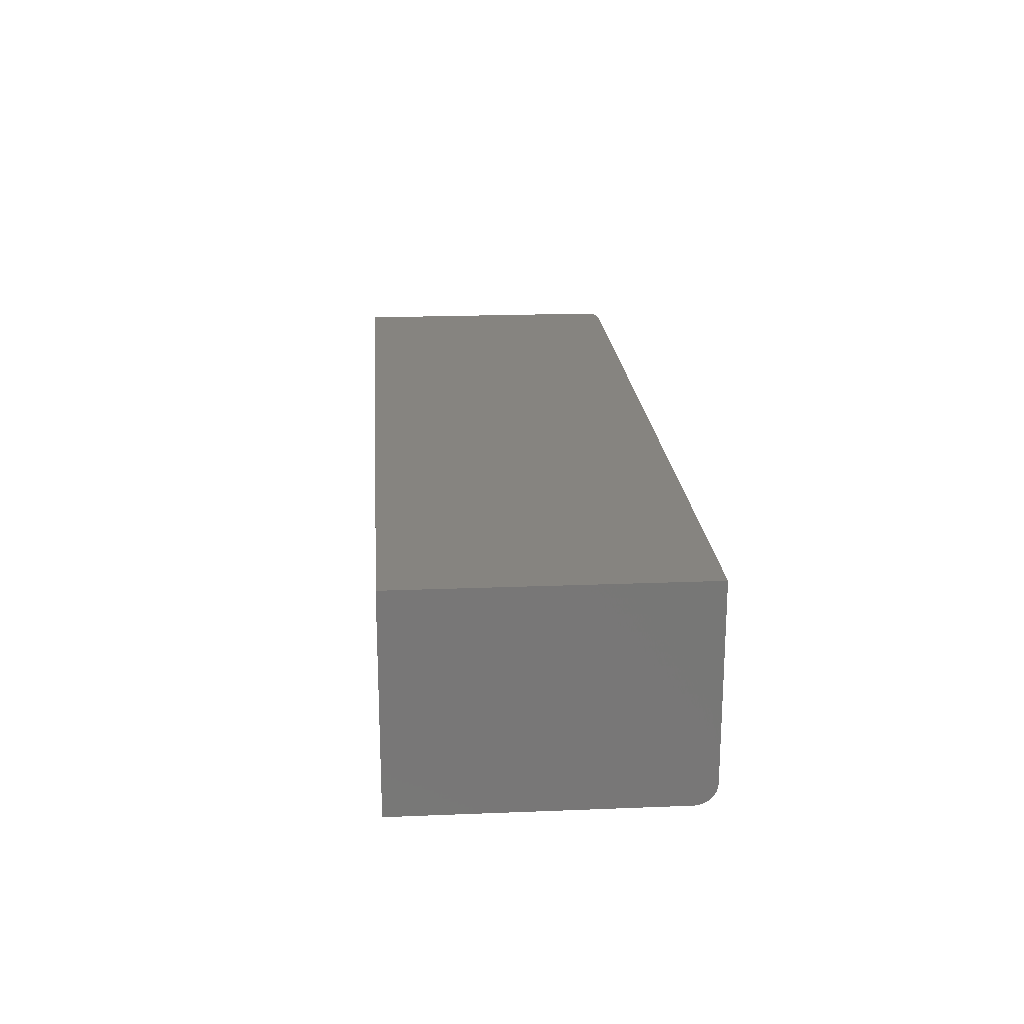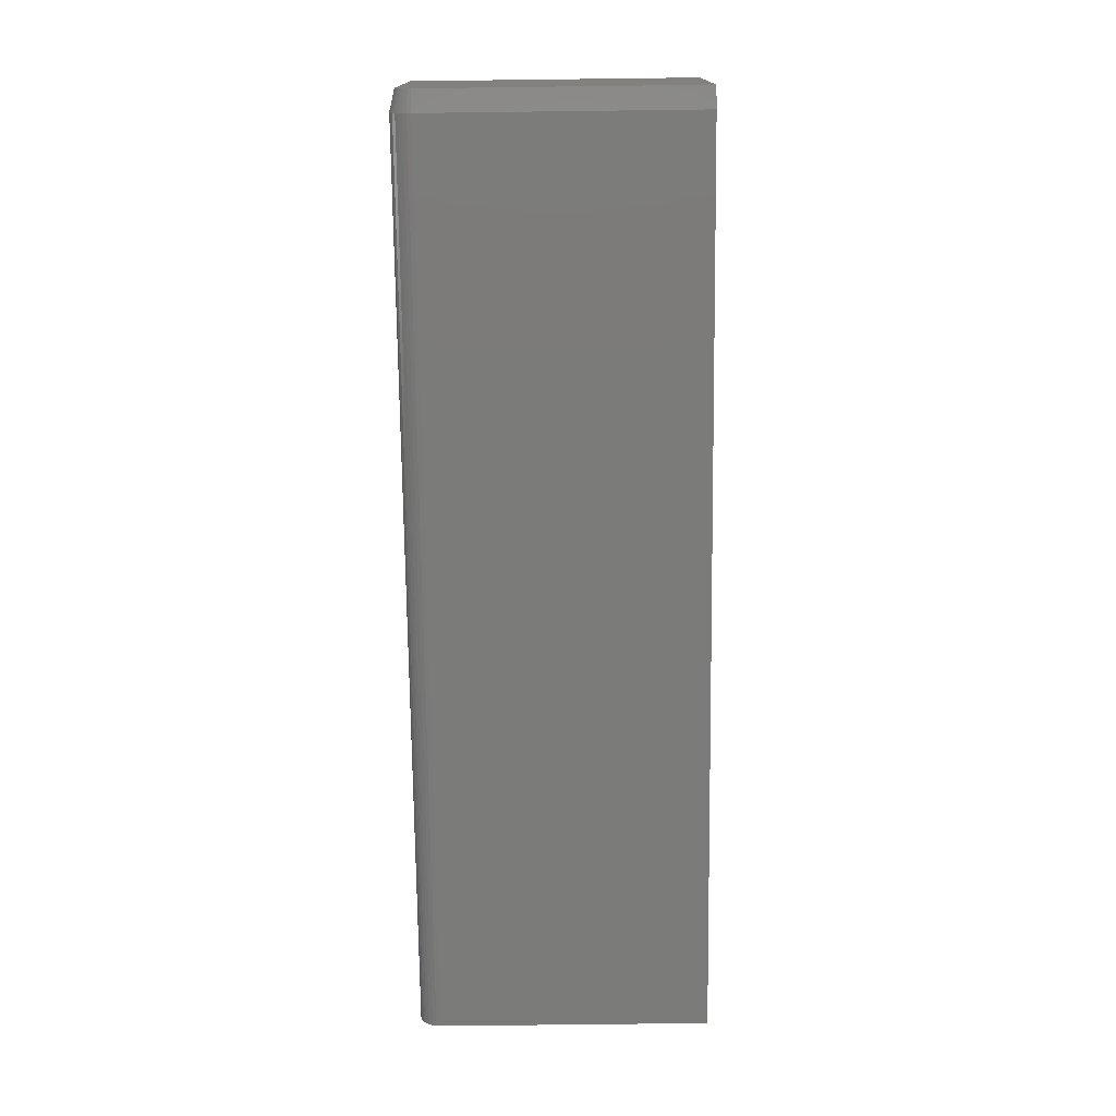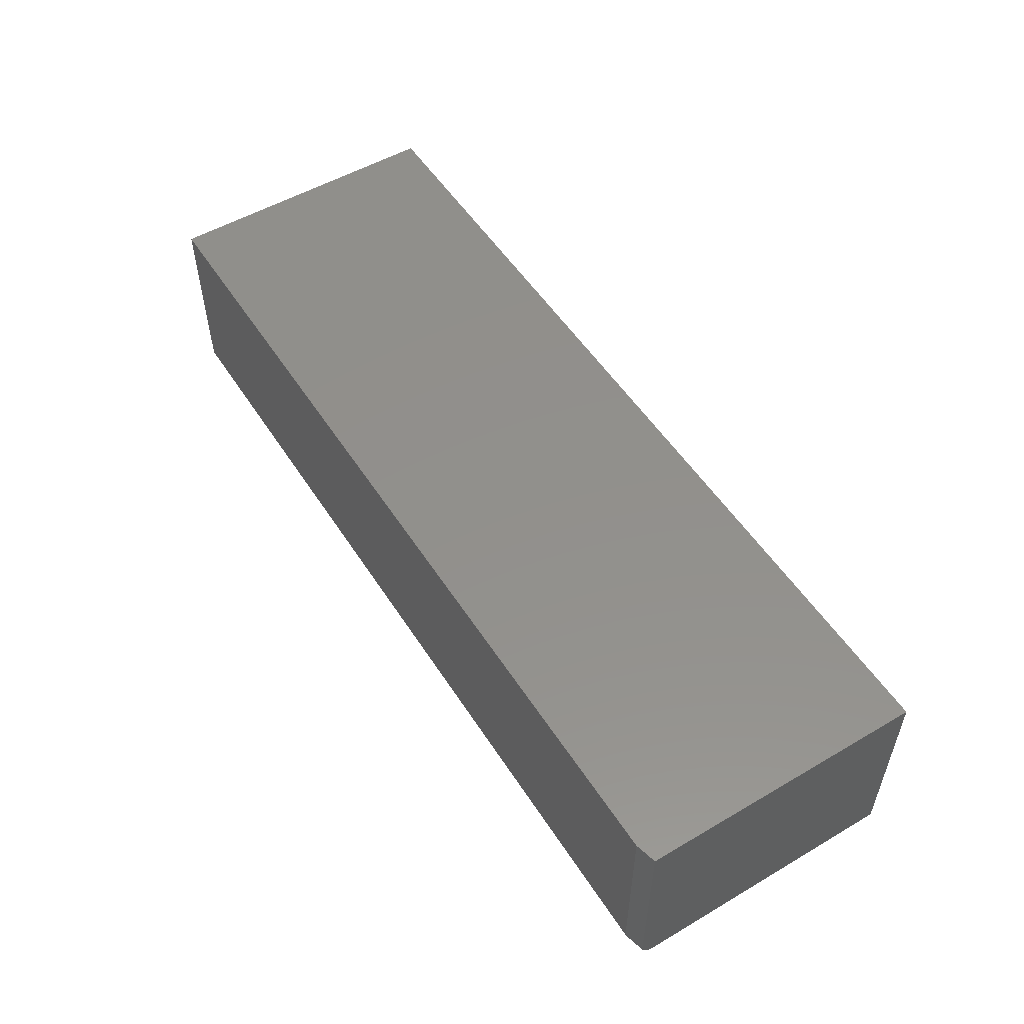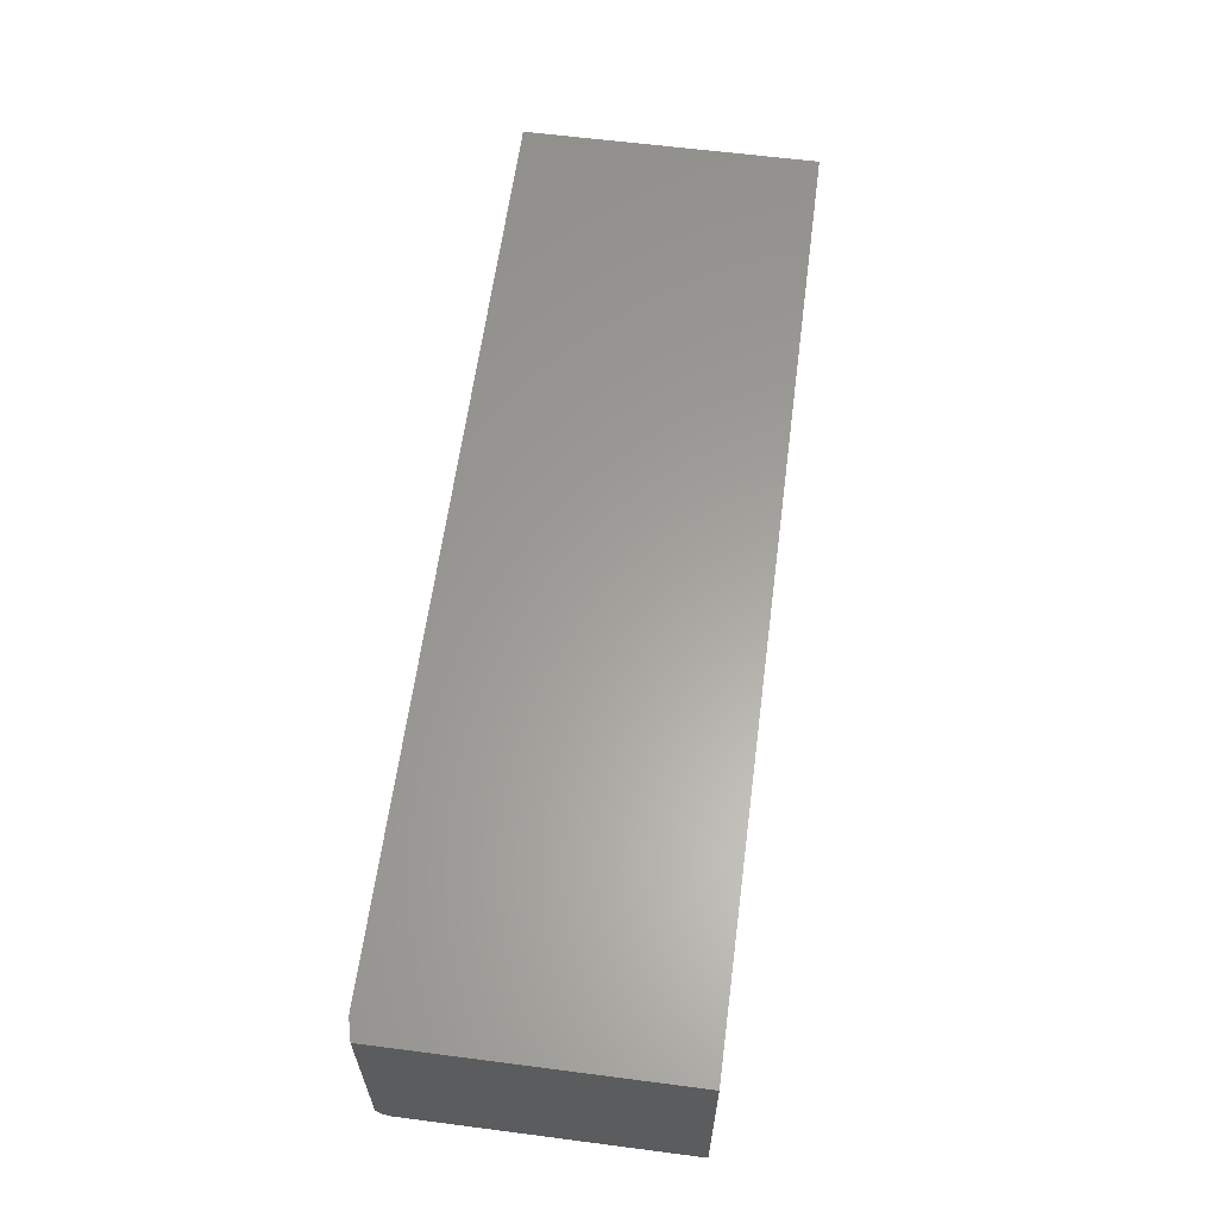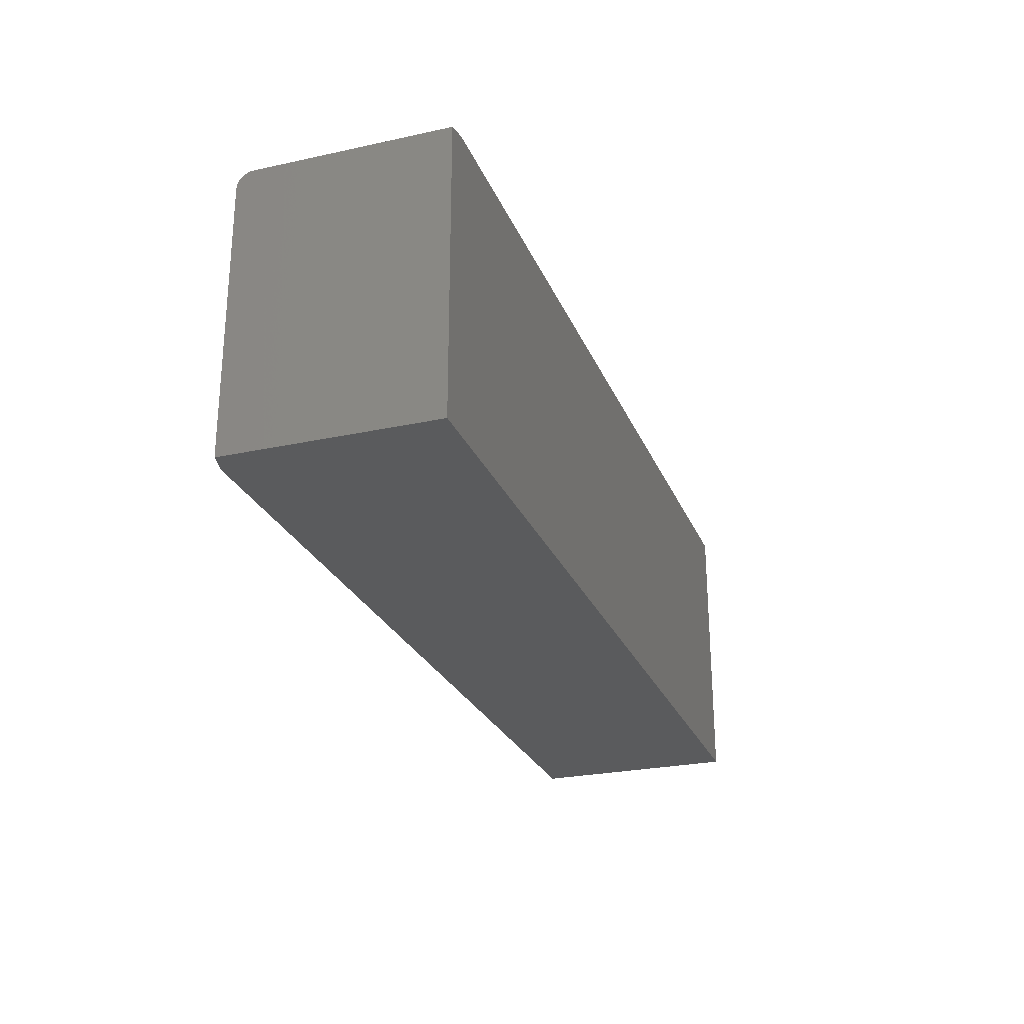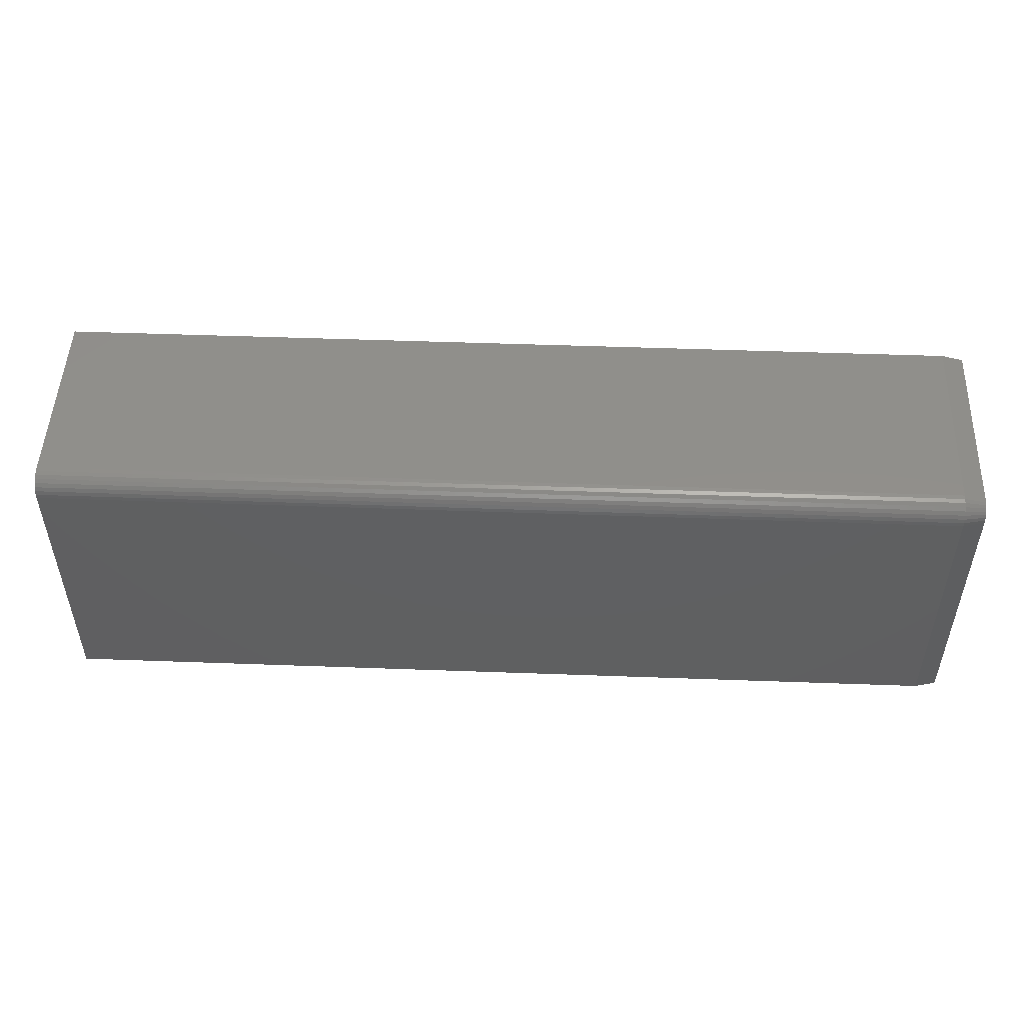
<metadata>
{"format":"stl","ext":"stl","renderer":"f3d","projection":"perspective","resolution":1024,"background":"white","views":[{"elev":20.3,"azim":85.8,"up":"+Z"},{"elev":-74.2,"azim":-89.3,"up":"+Z"},{"elev":53.0,"azim":-122.1,"up":"+Z"},{"elev":61.3,"azim":-82.5,"up":"+Z"},{"elev":-25.9,"azim":-70.9,"up":"+Y"},{"elev":49.9,"azim":-177.7,"up":"+Y"}]}
</metadata>
<code>
# stl→obj: 35 verts, 66 faces
v 0.6797 0.1817 0
v -0.6562 0.1817 0
v 0.6797 0.1878 0.0006005
v -0.6562 0.1878 0.0006005
v 0.6797 0.1937 0.002379
v -0.6562 0.1937 0.002379
v 0.6797 0.1991 0.005267
v -0.6562 0.1991 0.005267
v 0.6797 0.2038 0.009153
v -0.6562 0.2038 0.009153
v 0.6797 0.2077 0.01389
v -0.6562 0.2077 0.01389
v 0.6797 0.2106 0.01929
v -0.6562 0.2106 0.01929
v 0.6797 0.2124 0.02515
v -0.6562 0.2124 0.02515
v 0.6797 0.213 0.03125
v -0.6562 0.213 0.03125
v -0.6562 -0.2188 0
v 0.6797 -0.2188 0
v -0.6875 0.2052 0.03125
v -0.6875 0.2034 0.02228
v -0.6875 0.2052 0.3125
v -0.6875 0.2047 0.02668
v -0.6875 0.1948 0.01176
v -0.6875 0.1907 0.009597
v -0.6875 0.2012 0.01823
v -0.6875 0.1983 0.01468
v -0.6875 -0.2188 0.3125
v -0.6875 0.1863 0.008263
v -0.6875 0.1817 0.007812
v -0.6875 -0.2188 0.007812
v 0.6797 0.213 0.3125
v -0.6562 0.213 0.3125
v 0.6797 -0.2188 0.3125
f 1 2 3
f 3 2 4
f 3 4 5
f 5 4 6
f 5 6 7
f 7 6 8
f 7 8 9
f 9 8 10
f 9 10 11
f 11 10 12
f 11 12 13
f 13 12 14
f 13 14 15
f 15 14 16
f 15 16 17
f 17 16 18
f 19 2 20
f 20 2 1
f 21 22 23
f 21 24 22
f 25 26 27
f 27 28 25
f 29 23 30
f 29 30 31
f 29 31 32
f 30 23 22
f 30 22 27
f 30 27 26
f 33 17 34
f 34 17 18
f 29 35 23
f 23 35 33
f 23 33 34
f 20 35 19
f 19 35 29
f 19 29 32
f 21 23 18
f 18 23 34
f 31 2 32
f 32 2 19
f 10 27 12
f 12 27 22
f 12 22 14
f 14 22 24
f 14 24 16
f 16 24 21
f 16 21 18
f 27 10 28
f 28 10 8
f 28 8 25
f 25 8 6
f 25 6 26
f 26 6 4
f 26 4 30
f 30 4 2
f 30 2 31
f 17 13 15
f 33 35 20
f 33 20 1
f 33 1 3
f 33 3 5
f 33 5 7
f 33 7 9
f 33 9 11
f 33 11 13
f 33 13 17

</code>
